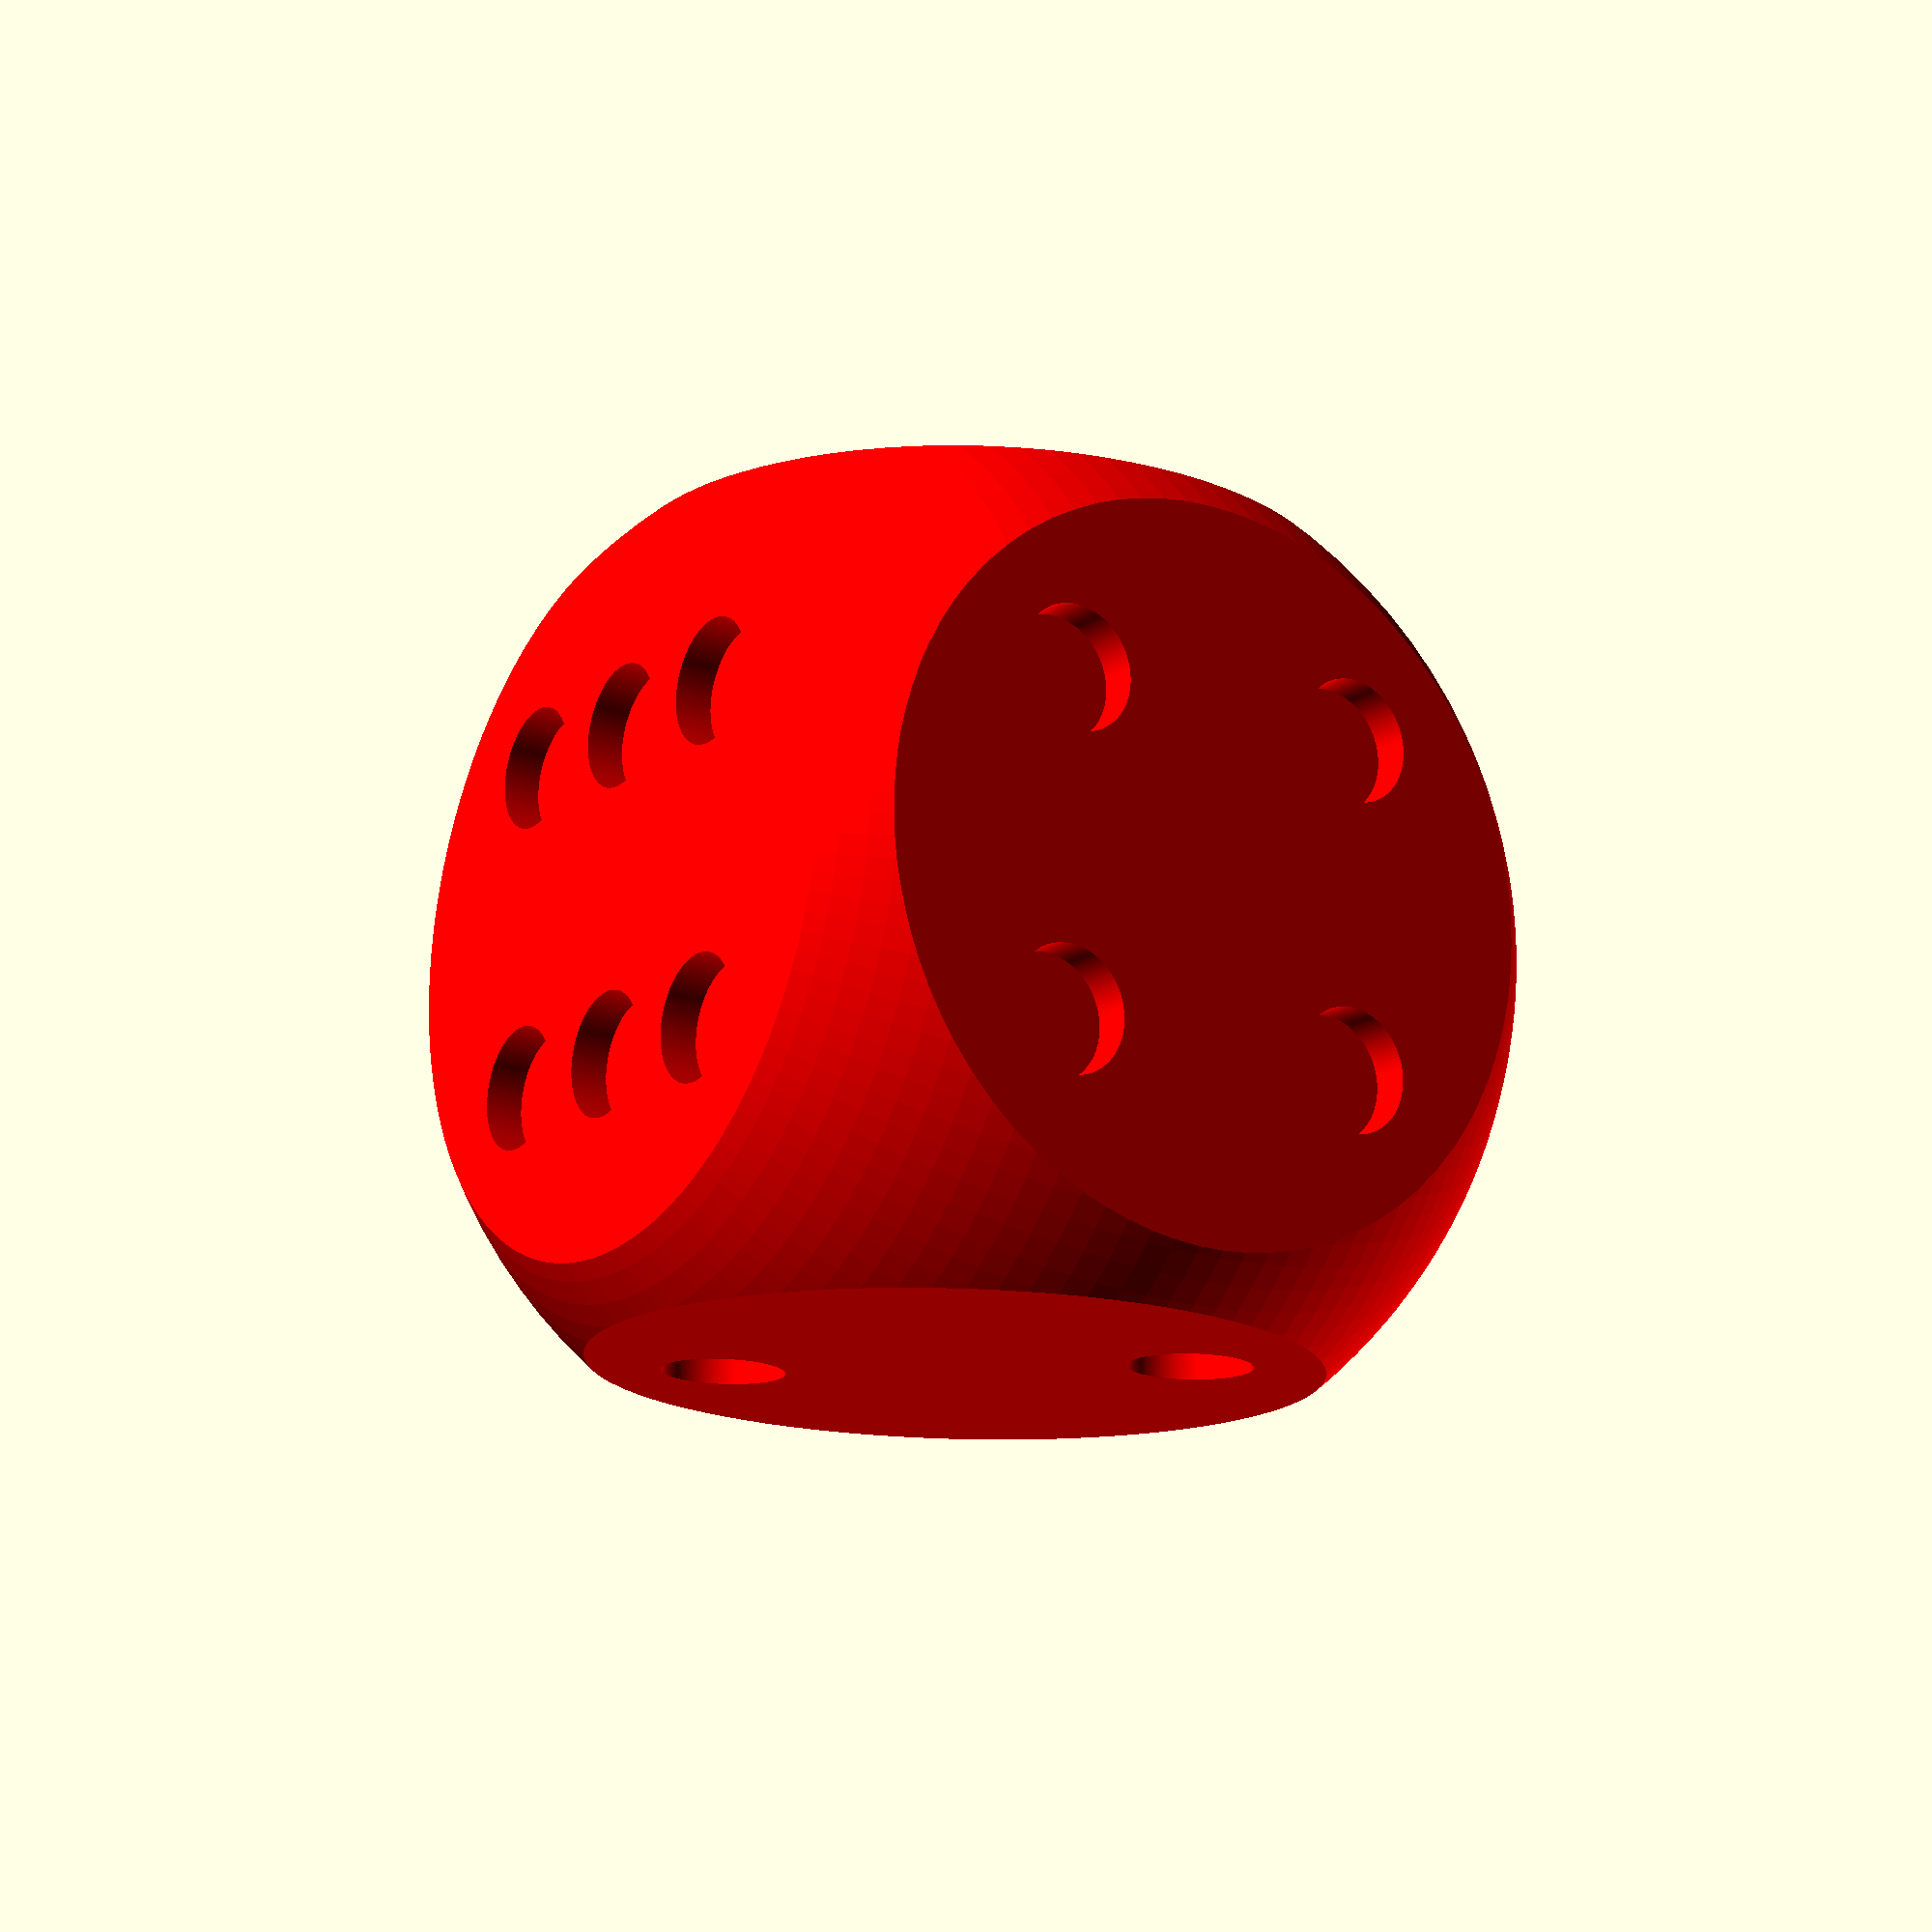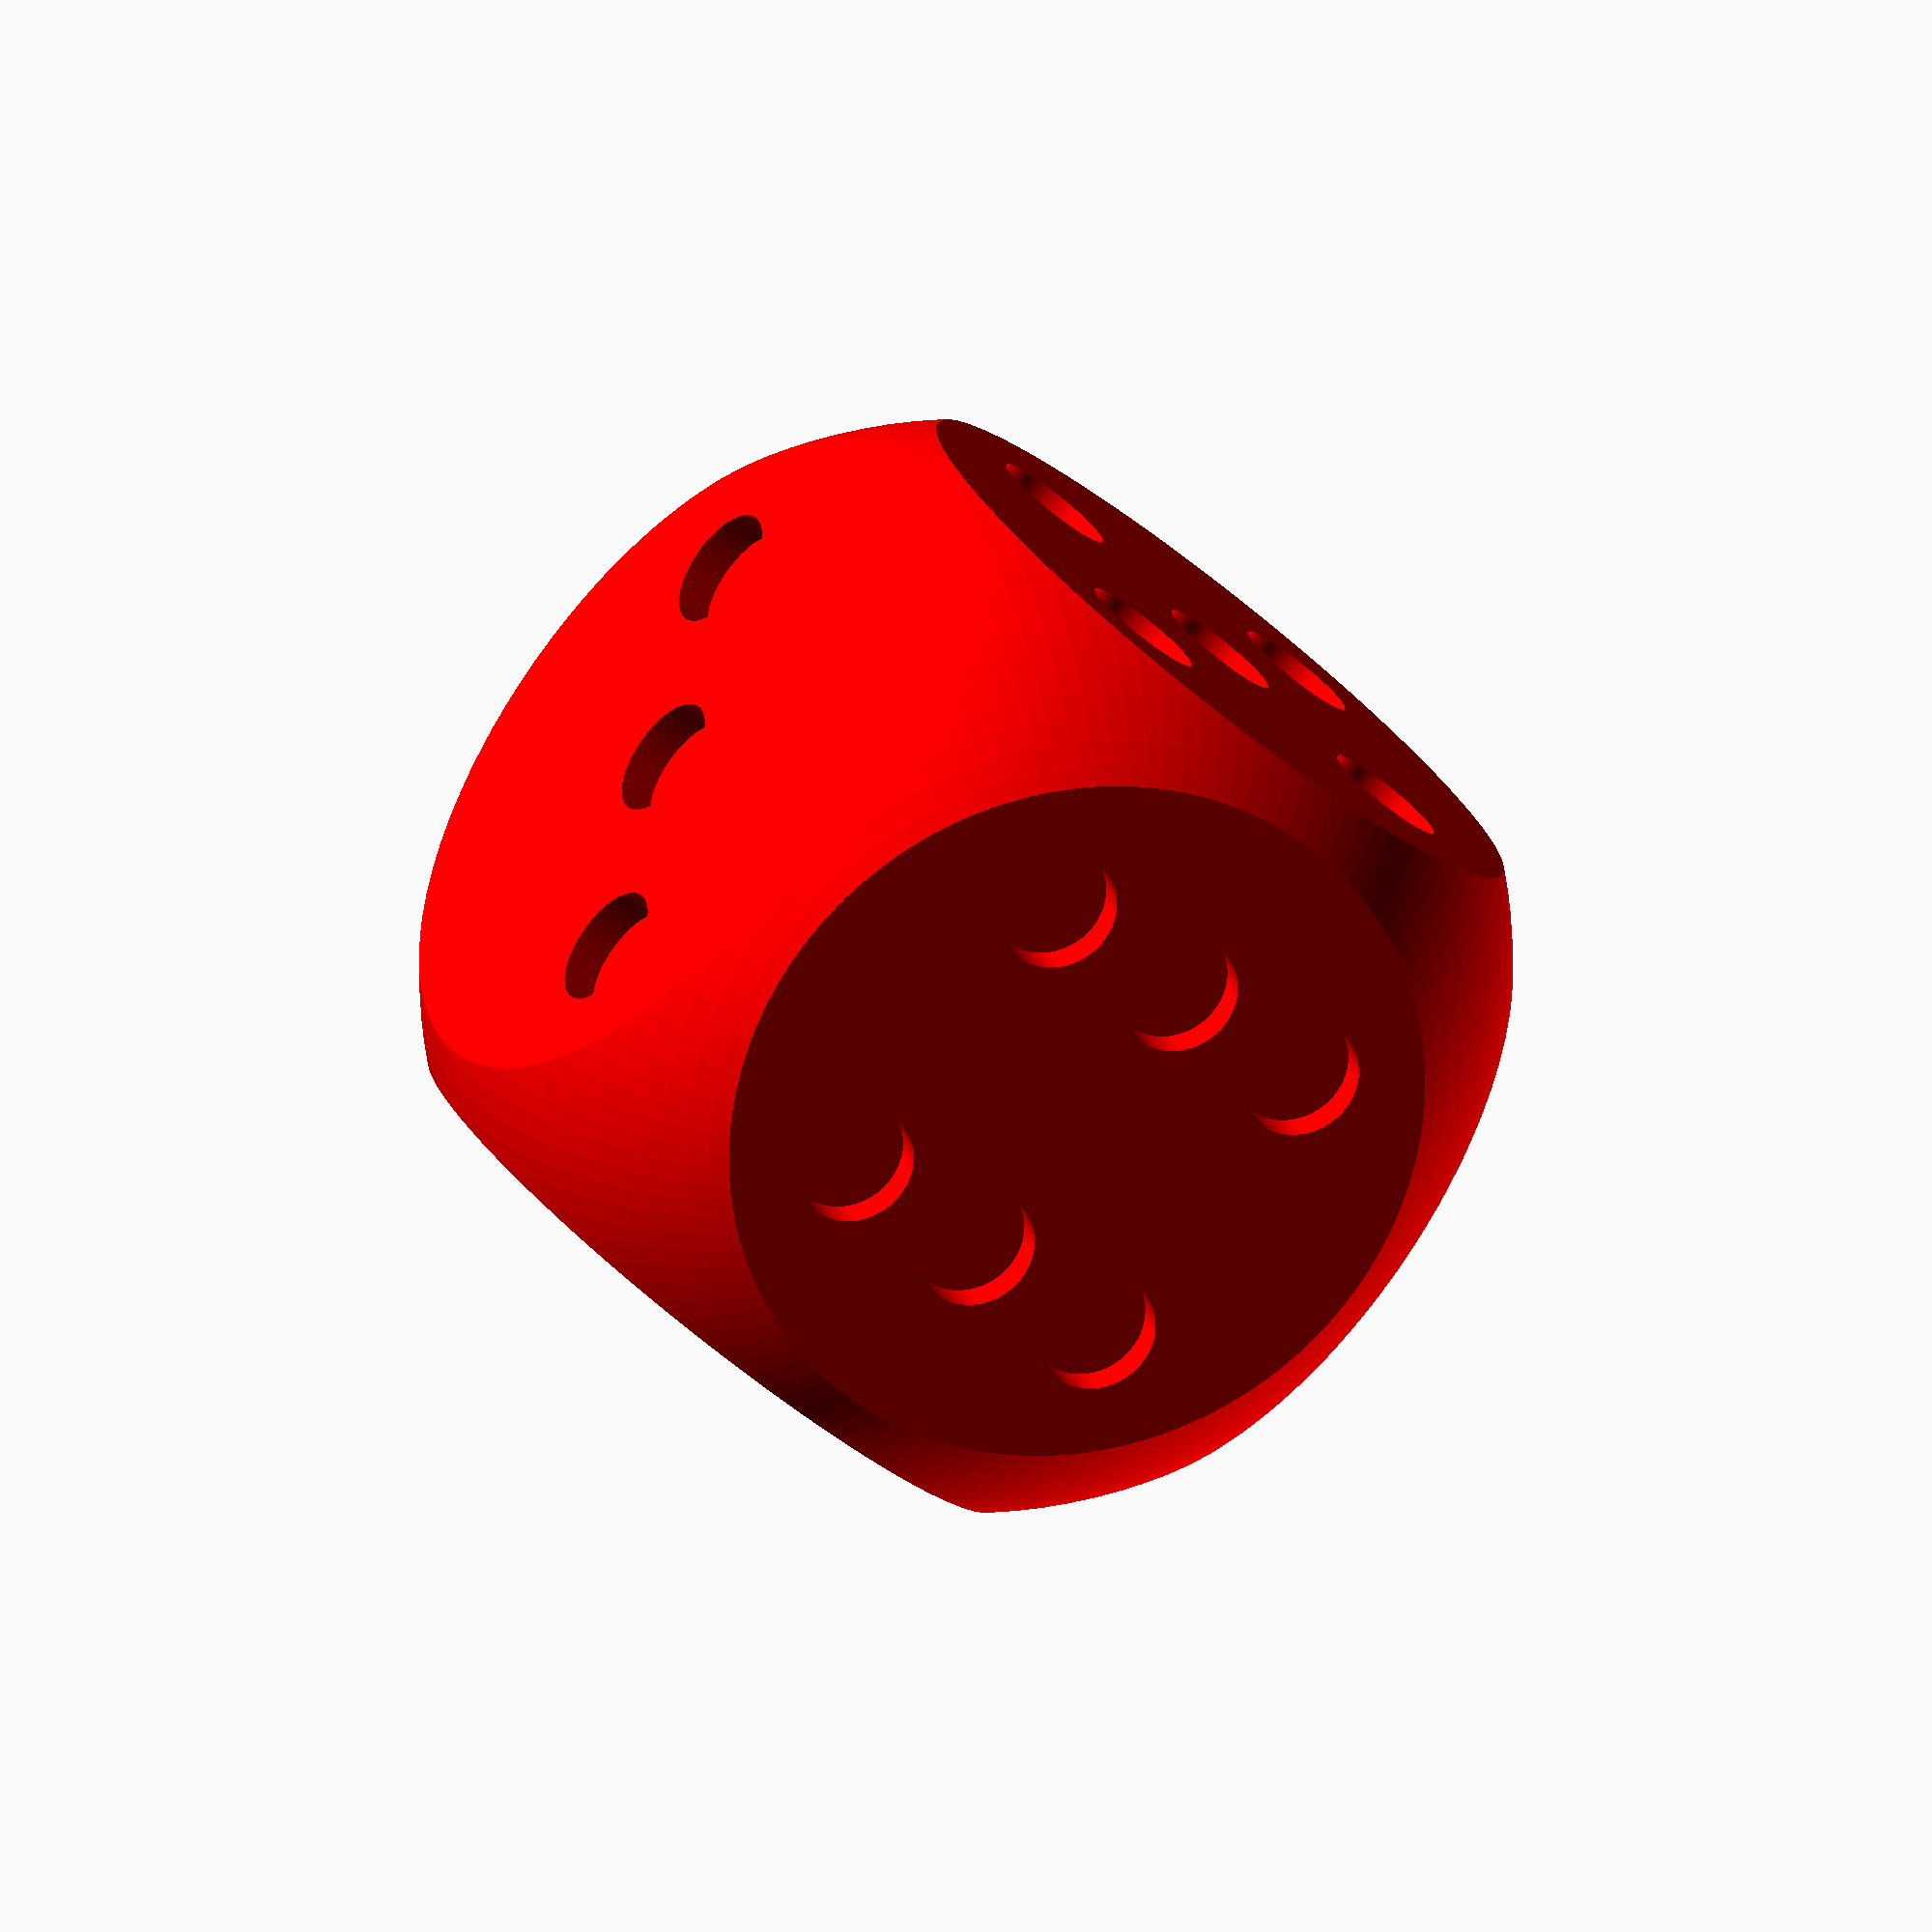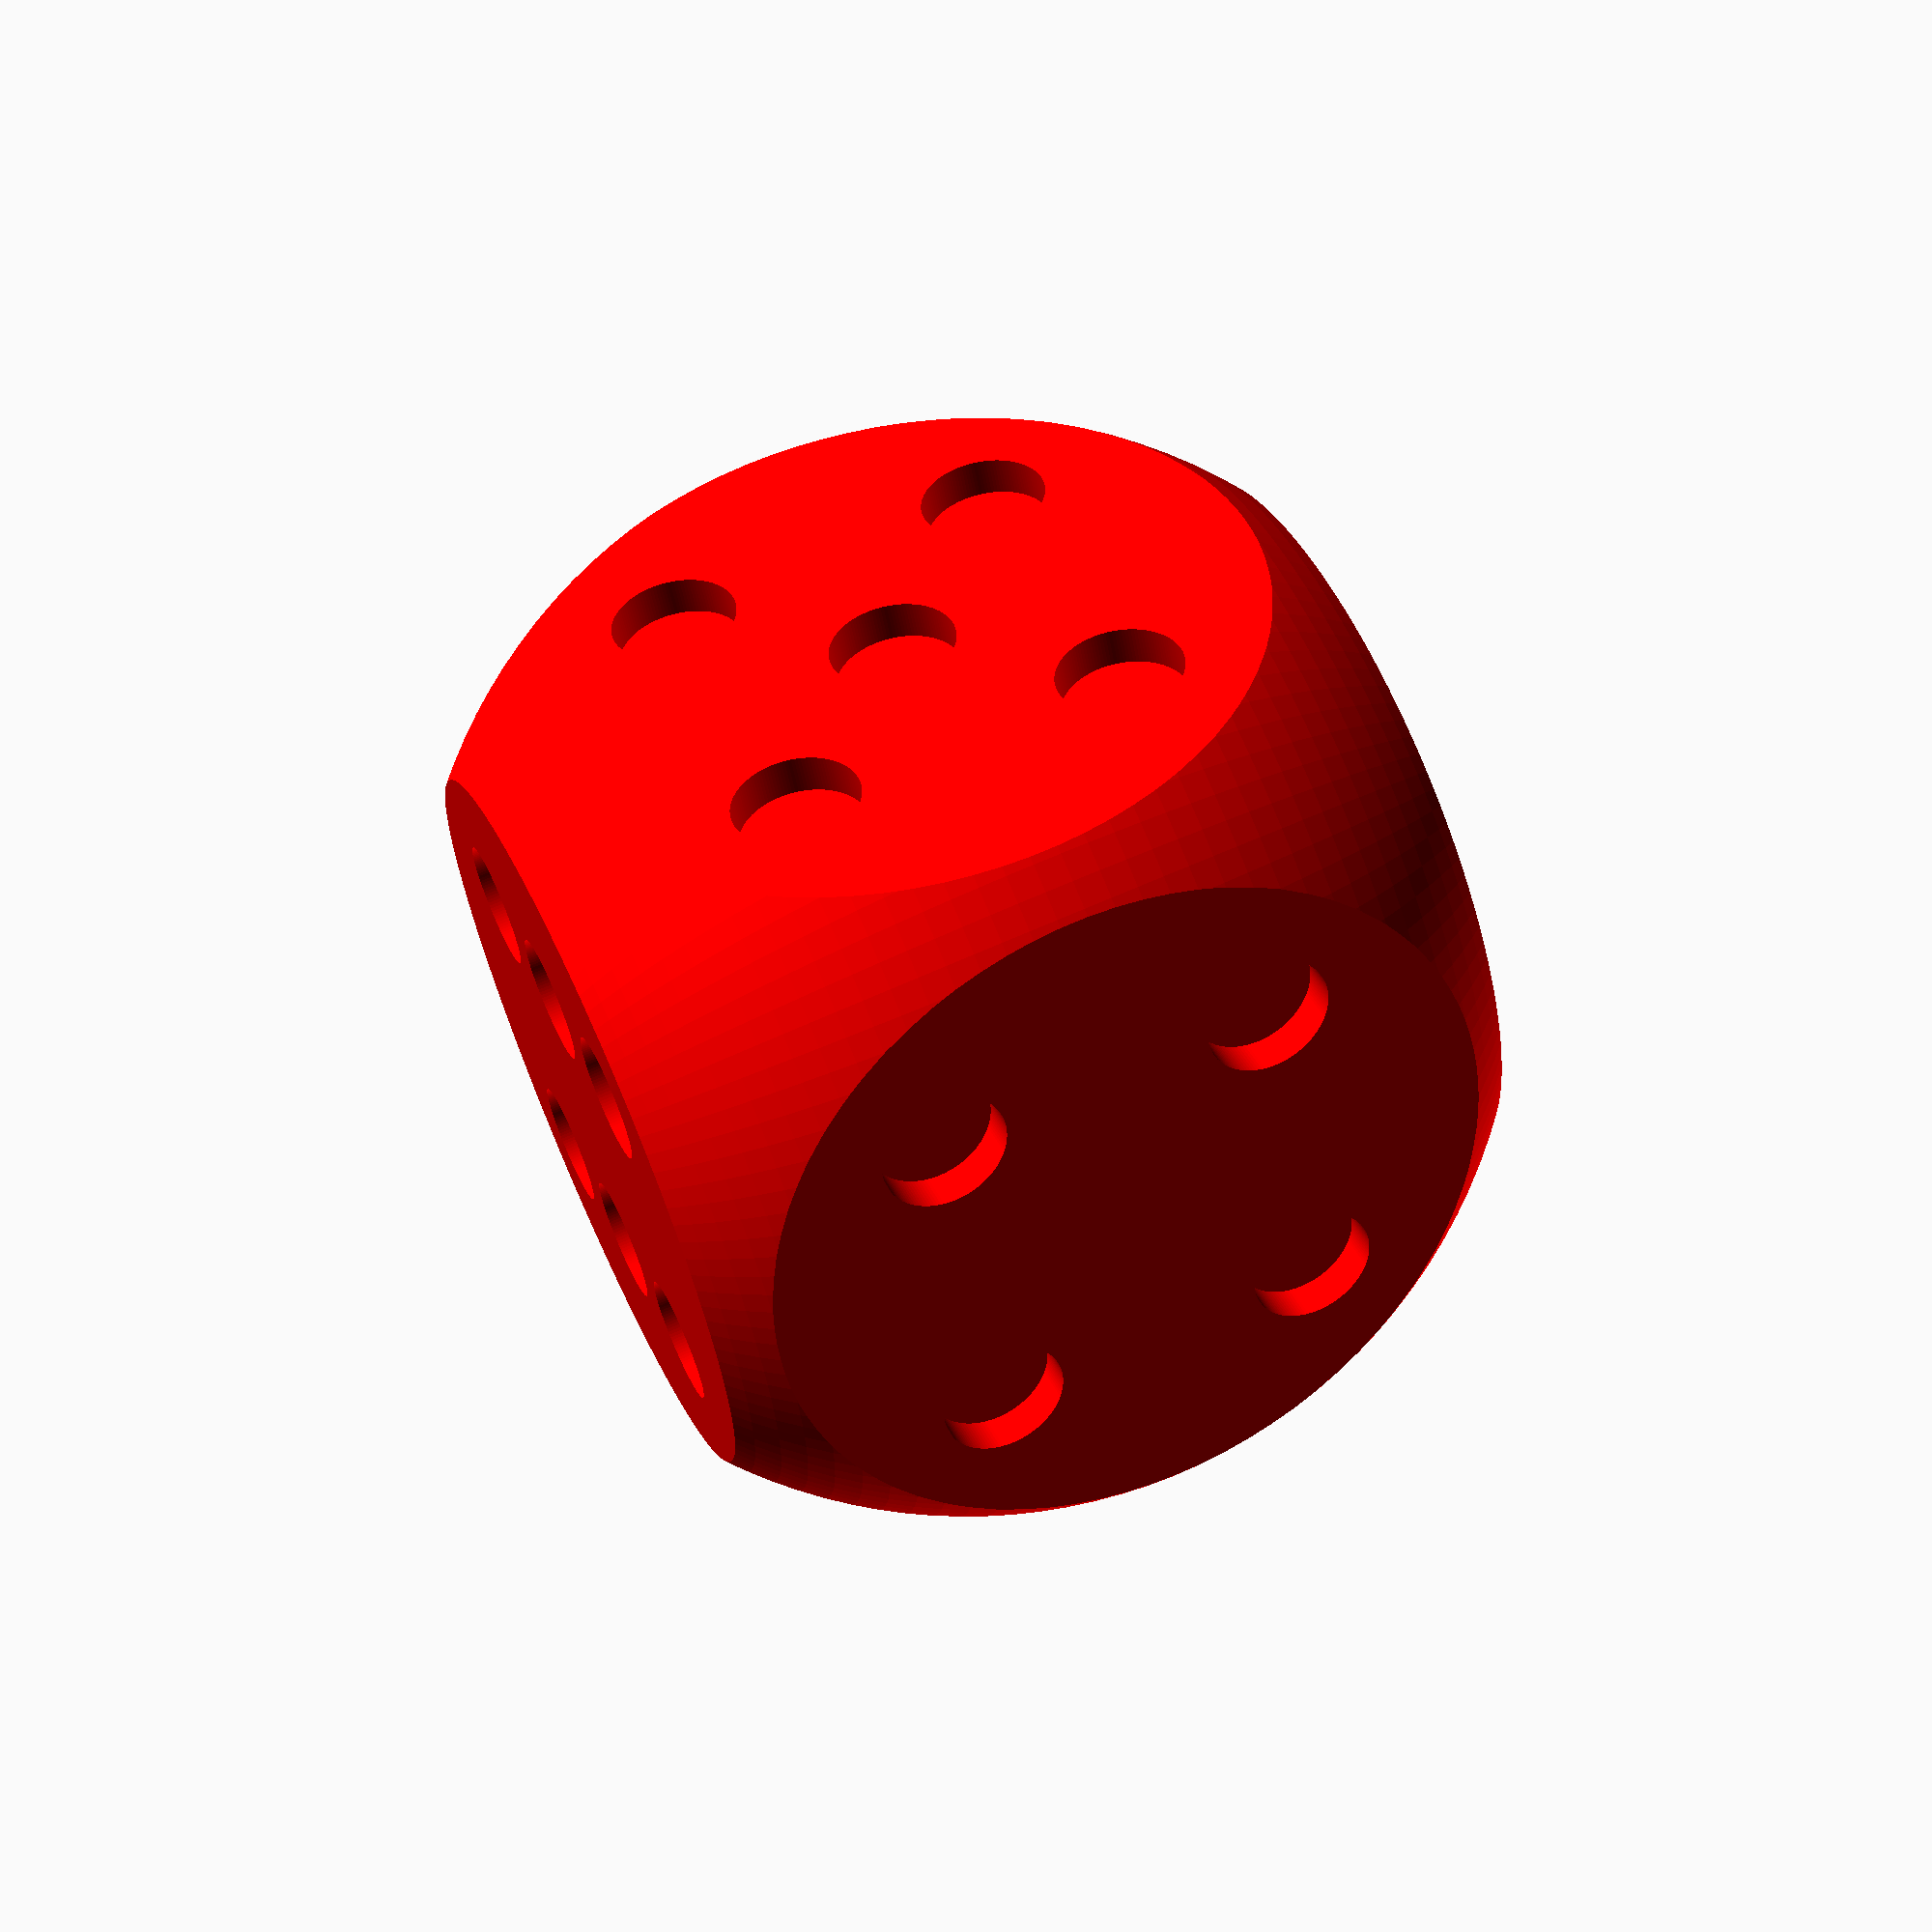
<openscad>
/*
 * 6-sided play cube
 */

$fn         = 128 ;
WIDTH       = 64  ;
DOT_DEEP    = 3   ;
DOT_DENSITY = .2  ;
DOT_TABLE   = [
      [  2, [   2, 3, 4, 5, 6 ] ]
    , [  5, [               6 ] ]
    , [  8, [         4, 5, 6 ] ]
    , [  0, [ 1,   3,    5    ] ] ];

tr = [ cos($t*360)*360 , sin($t*360)*360  ];
tc = [ abs(cos($t*360)), abs(sin($t*360)) ];

  rotate([tr[0],tr[1],0])
    color([tc[0],tc[1],tc[0]*tc[1]])
      playcube();

module playcube()
difference() {
    intersection(){
        cube(WIDTH,center=true);
        sphere(WIDTH*2/3,center=true);
    }

    for(i=[
       [1,0,0]
      ,[2,90,0]
      ,[3,0,90]
      ,[4,0,270]
      ,[5,270,0]
      ,[6,180,0]
    ])
        rotate([i[1],i[2],0])_dots(i[0]);
}

module _dots( n )
    for(i=[-1:1],j=[-1:1])
        if(search(n,DOT_TABLE[search(abs(i*3+j*5),DOT_TABLE)[0]][1]))
            _dot(1,DOT_DENSITY*i,DOT_DENSITY*j);

module _dot( n, x, y ) {
    translate([WIDTH*x,WIDTH*y,WIDTH*.5-DOT_DEEP])
    cylinder(DOT_DEEP+1,r=WIDTH*.075);
}

</openscad>
<views>
elev=198.6 azim=177.3 roll=304.7 proj=p view=solid
elev=336.9 azim=320.0 roll=164.3 proj=o view=solid
elev=296.9 azim=23.8 roll=245.2 proj=p view=wireframe
</views>
